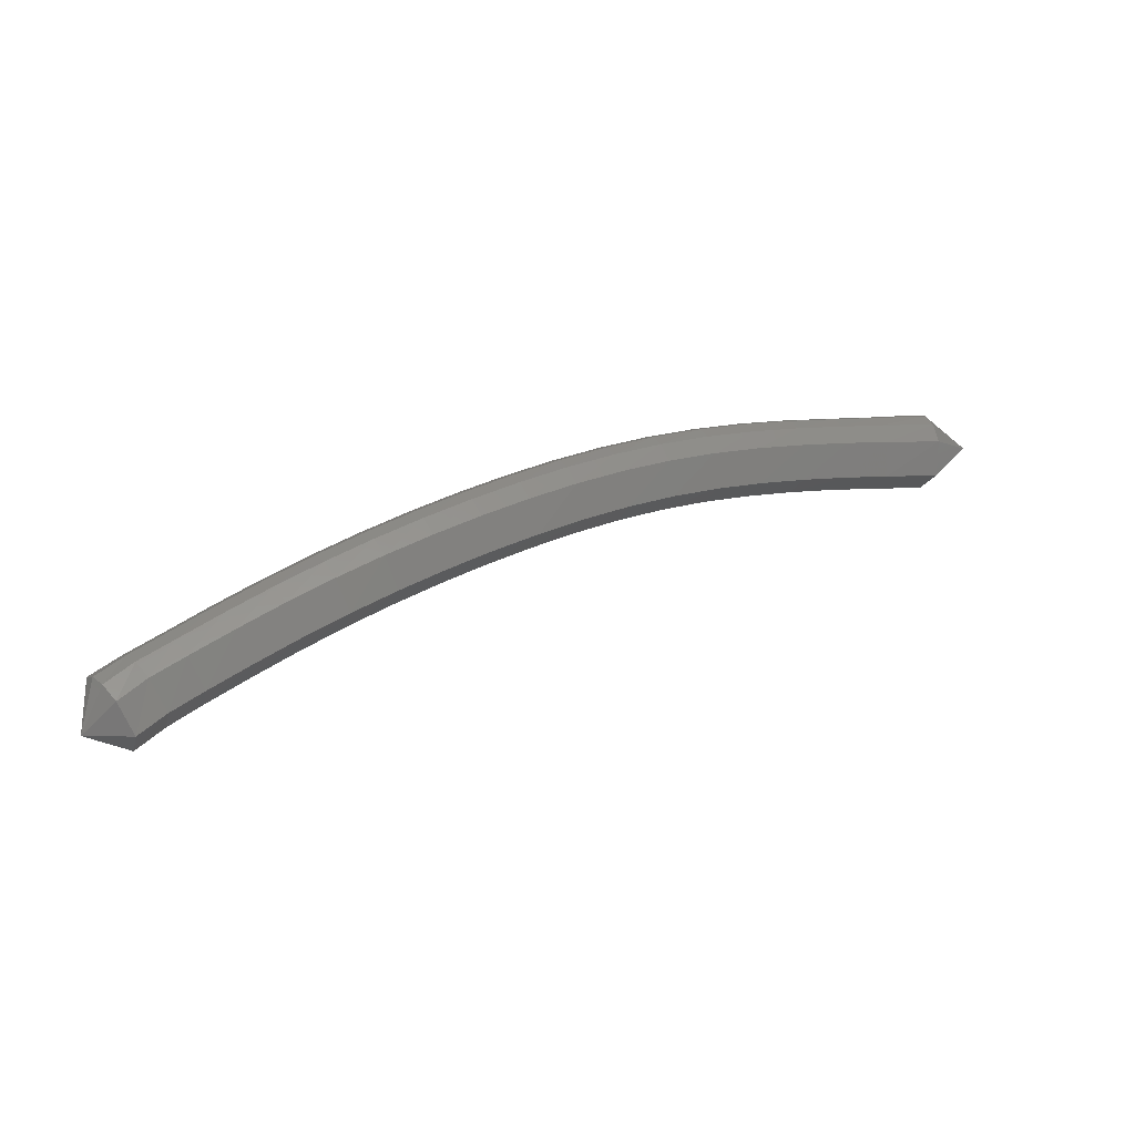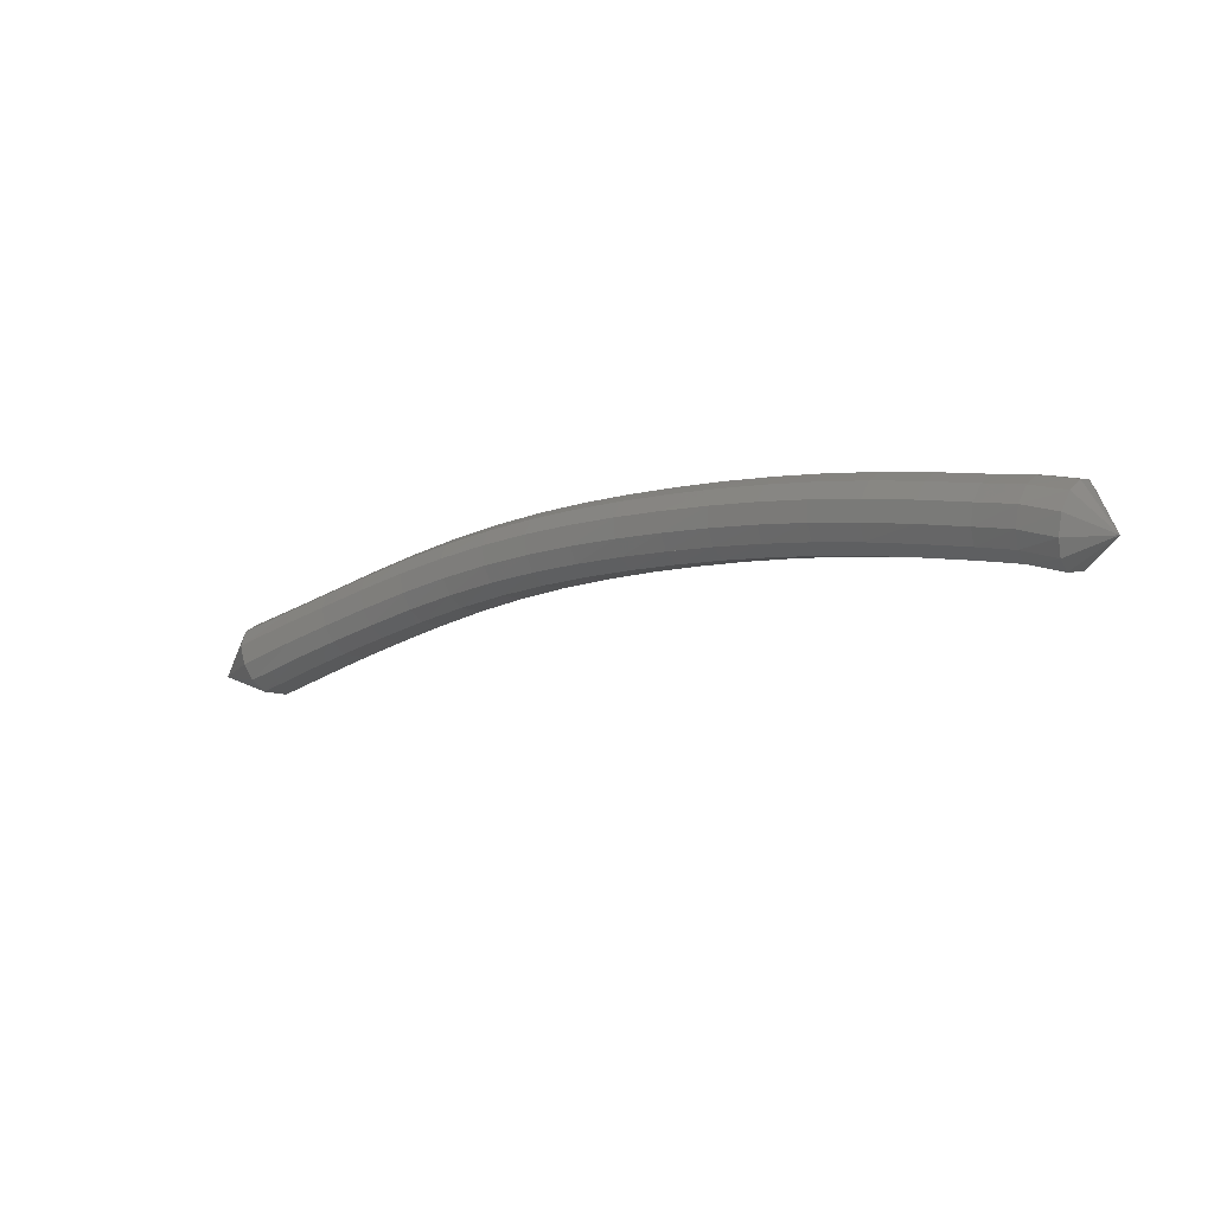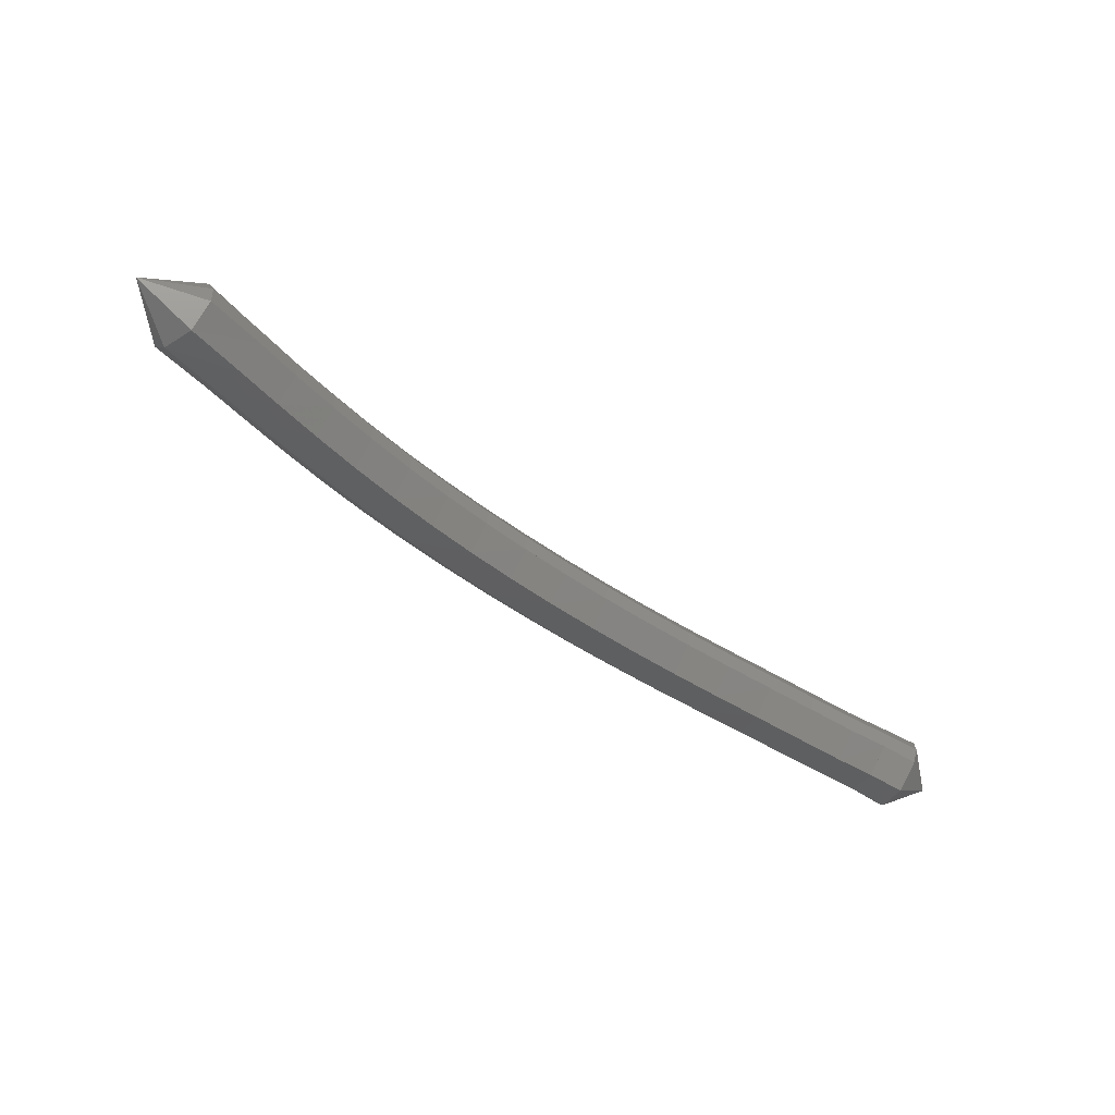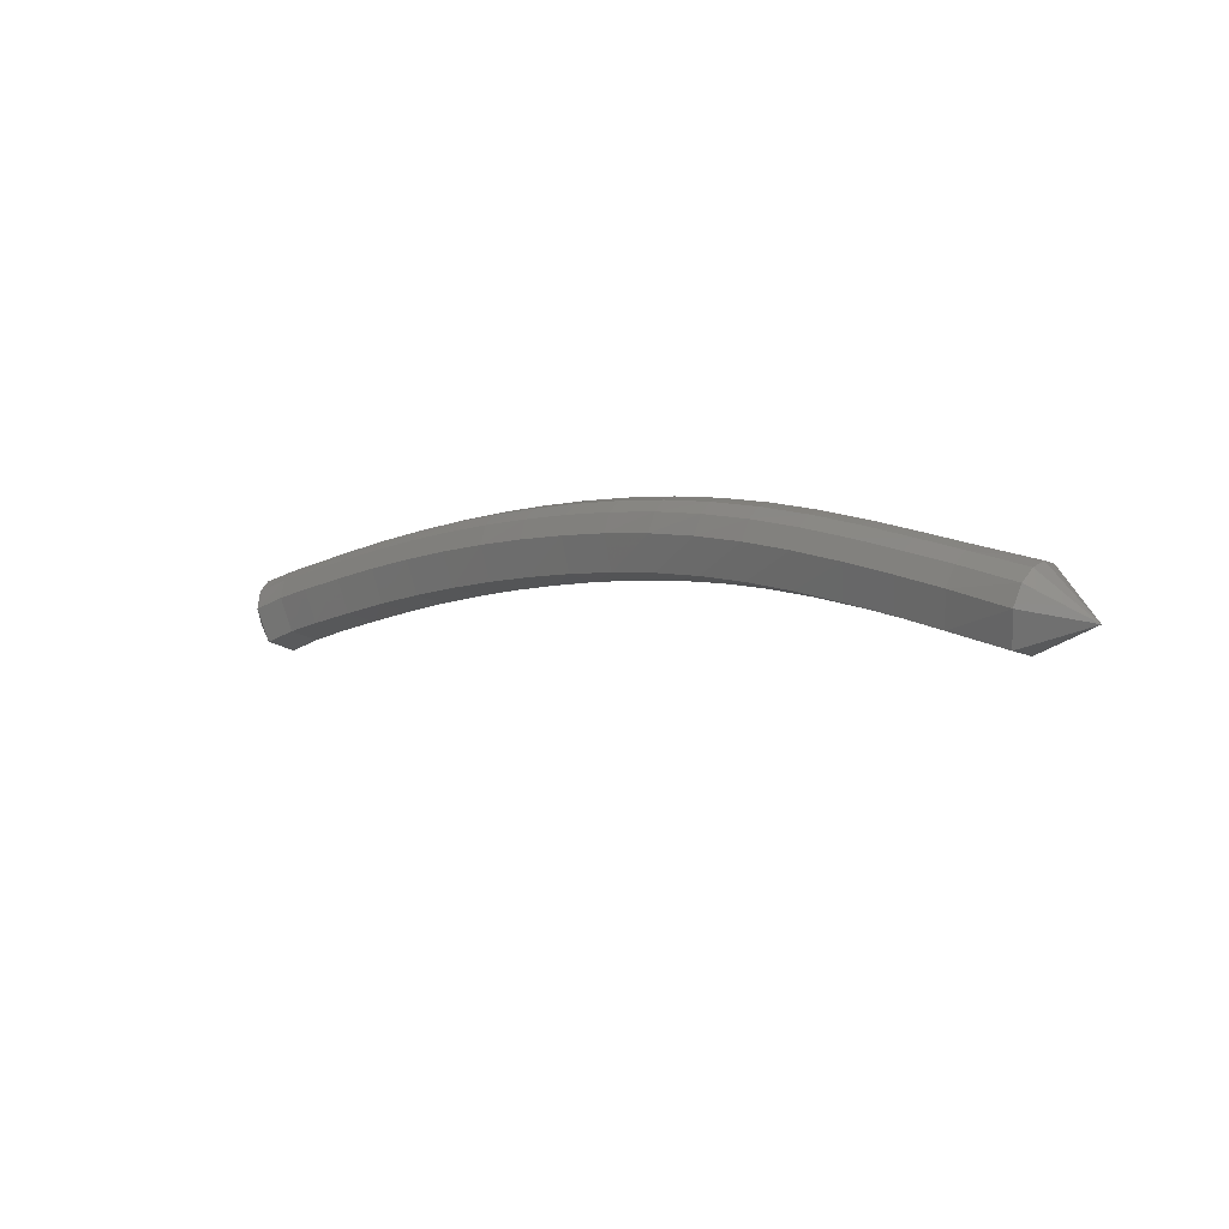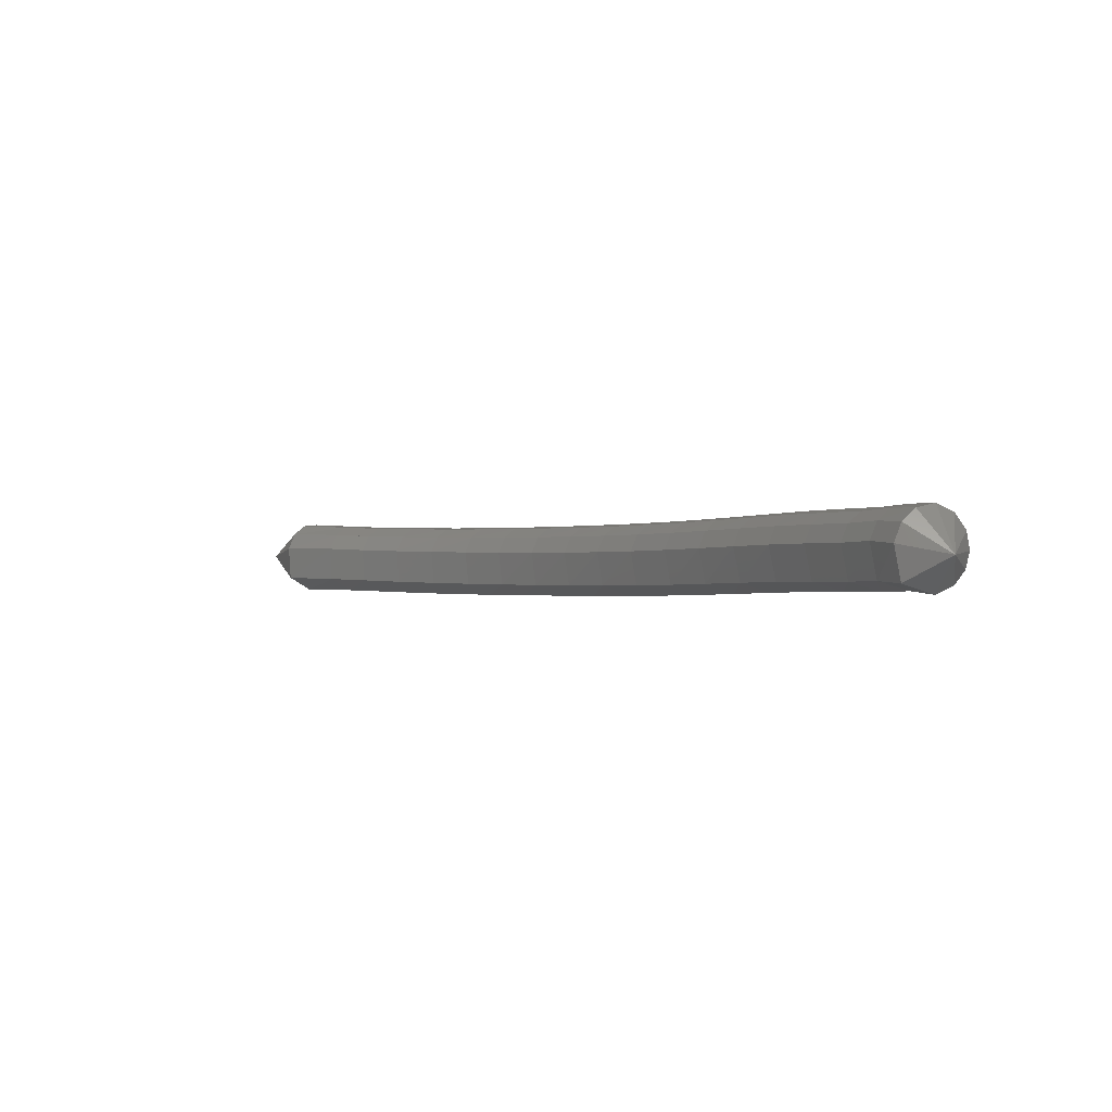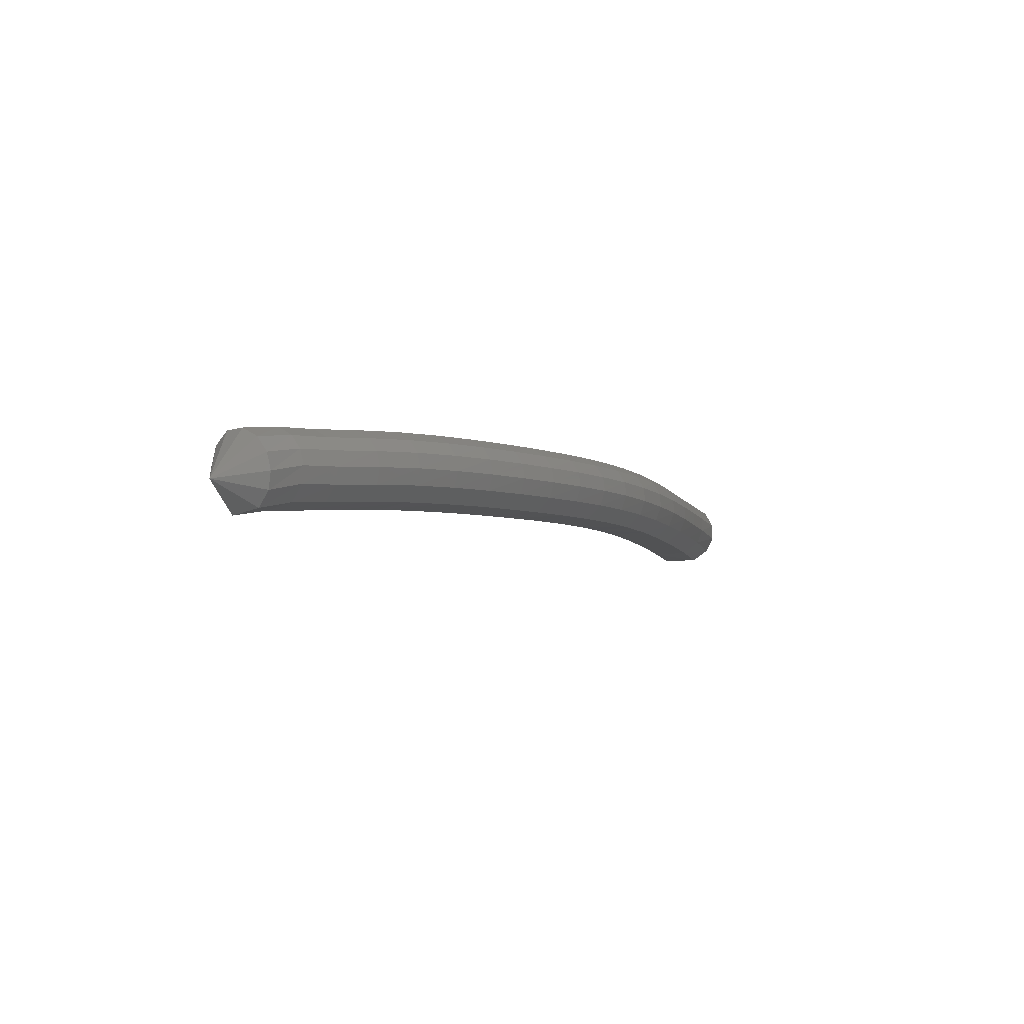
<metadata>
{"format":"stl","ext":"stl","renderer":"f3d","projection":"perspective","resolution":1024,"background":"white","views":[{"elev":4.6,"azim":-10.4,"up":"+Z"},{"elev":-37.7,"azim":-130.4,"up":"+Z"},{"elev":-29.3,"azim":129.6,"up":"+Y"},{"elev":21.6,"azim":55.4,"up":"+Z"},{"elev":-21.2,"azim":-148.0,"up":"+Y"},{"elev":-22.5,"azim":-73.5,"up":"+Y"}]}
</metadata>
<code>
# stl→obj: 212 verts, 440 faces
v 94.2 55.77 257.1
v 93.71 55.31 256.8
v 93.71 55.27 257.2
v 93.08 55.17 256.8
v 93.08 55.14 257.2
v 92.59 55.05 256.8
v 92.59 55.03 257.2
v 92.08 54.93 256.8
v 92.07 54.91 257.2
v 91.57 54.8 256.8
v 91.55 54.78 257.1
v 91.06 54.68 256.7
v 91.02 54.66 257.1
v 90.56 54.55 256.7
v 90.51 54.53 257
v 90.07 54.42 256.6
v 90 54.39 256.9
v 89.58 54.28 256.4
v 89.49 54.26 256.8
v 89.09 54.14 256.3
v 88.99 54.11 256.7
v 88.6 53.99 256.2
v 88.49 53.97 256.5
v 88.11 53.85 256
v 87.99 53.83 256.3
v 87.63 53.71 255.8
v 87.5 53.69 256.1
v 87.16 53.57 255.6
v 87.02 53.54 255.9
v 86.69 53.42 255.4
v 86.54 53.4 255.7
v 86.23 53.26 255.2
v 86.07 53.24 255.5
v 85.79 53.1 255
v 85.62 53.08 255.3
v 85.44 52.98 254.8
v 85.27 52.96 255.1
v 85.15 52.84 254.6
v 84.99 52.81 254.9
v 84.66 53 254.6
v 93.69 55.38 257.4
v 93.05 55.26 257.4
v 92.56 55.15 257.4
v 92.04 55.02 257.3
v 91.51 54.9 257.3
v 90.97 54.77 257.3
v 90.45 54.64 257.2
v 89.93 54.51 257.1
v 89.42 54.37 257
v 88.91 54.23 256.8
v 88.4 54.09 256.7
v 87.9 53.95 256.5
v 87.41 53.8 256.3
v 86.92 53.66 256.1
v 86.44 53.51 255.9
v 85.96 53.35 255.7
v 85.51 53.19 255.4
v 85.15 53.07 255.2
v 84.86 52.92 255.1
v 93.65 55.53 257.5
v 93.01 55.41 257.5
v 92.52 55.29 257.4
v 92 55.17 257.4
v 91.46 55.04 257.4
v 90.93 54.92 257.3
v 90.4 54.79 257.3
v 89.88 54.65 257.2
v 89.36 54.51 257
v 88.85 54.37 256.9
v 88.34 54.23 256.7
v 87.84 54.09 256.6
v 87.34 53.95 256.4
v 86.85 53.8 256.2
v 86.36 53.65 255.9
v 85.89 53.49 255.7
v 85.43 53.33 255.5
v 85.07 53.22 255.3
v 84.77 53.06 255.1
v 93.61 55.7 257.5
v 92.98 55.56 257.5
v 92.49 55.44 257.4
v 91.96 55.32 257.4
v 91.43 55.19 257.4
v 90.89 55.06 257.3
v 90.36 54.94 257.3
v 89.84 54.8 257.2
v 89.32 54.66 257
v 88.81 54.52 256.9
v 88.3 54.38 256.7
v 87.8 54.24 256.5
v 87.3 54.1 256.3
v 86.81 53.95 256.1
v 86.32 53.8 255.9
v 85.85 53.64 255.7
v 85.39 53.48 255.5
v 85.02 53.36 255.3
v 84.71 53.22 255.1
v 93.57 55.86 257.4
v 92.94 55.7 257.4
v 92.45 55.58 257.4
v 91.93 55.46 257.4
v 91.4 55.33 257.3
v 90.87 55.21 257.3
v 90.34 55.08 257.2
v 89.82 54.94 257.1
v 89.3 54.8 257
v 88.79 54.66 256.8
v 88.28 54.52 256.6
v 87.79 54.38 256.5
v 87.29 54.24 256.3
v 86.8 54.09 256.1
v 86.32 53.94 255.8
v 85.84 53.78 255.6
v 85.38 53.62 255.4
v 85.01 53.5 255.2
v 84.69 53.37 255
v 93.54 55.98 257.2
v 92.91 55.82 257.2
v 92.43 55.7 257.2
v 91.91 55.58 257.2
v 91.38 55.45 257.2
v 90.86 55.33 257.1
v 90.33 55.2 257
v 89.82 55.06 256.9
v 89.3 54.92 256.8
v 88.8 54.78 256.7
v 88.3 54.64 256.5
v 87.81 54.5 256.3
v 87.32 54.35 256.1
v 86.83 54.21 255.9
v 86.35 54.06 255.7
v 85.87 53.9 255.5
v 85.41 53.73 255.2
v 85.05 53.62 255
v 84.73 53.49 254.8
v 93.53 56.02 257
v 92.9 55.87 257
v 92.42 55.74 257
v 91.91 55.62 257
v 91.39 55.5 257
v 90.87 55.37 256.9
v 90.35 55.24 256.8
v 89.85 55.11 256.7
v 89.34 54.97 256.6
v 88.84 54.83 256.5
v 88.35 54.68 256.3
v 87.86 54.54 256.1
v 87.38 54.4 255.9
v 86.9 54.25 255.7
v 86.42 54.1 255.5
v 85.94 53.94 255.3
v 85.49 53.78 255
v 85.13 53.66 254.9
v 84.82 53.53 254.6
v 93.55 55.94 256.8
v 92.92 55.79 256.8
v 92.44 55.67 256.8
v 91.93 55.55 256.8
v 91.42 55.43 256.8
v 90.91 55.3 256.7
v 90.4 55.17 256.7
v 89.91 55.03 256.6
v 89.41 54.9 256.4
v 88.92 54.75 256.3
v 88.43 54.61 256.1
v 87.95 54.47 256
v 87.47 54.33 255.8
v 86.99 54.18 255.6
v 86.52 54.03 255.3
v 86.05 53.87 255.1
v 85.6 53.71 254.9
v 85.24 53.59 254.7
v 84.94 53.45 254.5
v 93.59 55.8 256.7
v 92.96 55.66 256.7
v 92.47 55.54 256.7
v 91.97 55.42 256.7
v 91.46 55.3 256.7
v 90.95 55.17 256.6
v 90.46 55.04 256.5
v 89.96 54.91 256.4
v 89.47 54.77 256.3
v 89.48 54.77 256.3
v 88.99 54.63 256.2
v 88.5 54.48 256
v 88.02 54.34 255.8
v 87.55 54.2 255.7
v 87.07 54.05 255.5
v 86.6 53.9 255.2
v 86.14 53.74 255
v 85.69 53.58 254.8
v 85.34 53.46 254.6
v 85.04 53.32 254.4
v 93.63 55.62 256.7
v 93 55.48 256.7
v 92.52 55.36 256.7
v 92.01 55.24 256.7
v 91.5 55.12 256.6
v 91 54.99 256.6
v 90.51 54.86 256.5
v 90.02 54.73 256.4
v 89.53 54.59 256.3
v 89.05 54.45 256.1
v 88.56 54.31 256
v 88.08 54.16 255.8
v 87.61 54.02 255.6
v 87.14 53.88 255.4
v 86.67 53.73 255.2
v 86.21 53.57 255
v 85.76 53.41 254.8
v 85.42 53.29 254.6
v 85.12 53.14 254.4
f 1 1 2
f 2 1 3
f 2 3 4
f 4 3 5
f 4 5 6
f 6 5 7
f 6 7 8
f 8 7 9
f 8 9 10
f 10 9 11
f 10 11 12
f 12 11 13
f 12 13 14
f 14 13 15
f 14 15 16
f 16 15 17
f 16 17 18
f 18 17 19
f 18 19 20
f 20 19 21
f 20 21 22
f 22 21 23
f 22 23 24
f 24 23 25
f 24 25 26
f 26 25 27
f 26 27 28
f 28 27 29
f 28 29 30
f 30 29 31
f 30 31 32
f 32 31 33
f 32 33 34
f 34 33 35
f 34 35 36
f 36 35 37
f 36 37 38
f 38 37 39
f 38 39 40
f 40 39 40
f 1 1 3
f 3 1 41
f 3 41 5
f 5 41 42
f 5 42 7
f 7 42 43
f 7 43 9
f 9 43 44
f 9 44 11
f 11 44 45
f 11 45 13
f 13 45 46
f 13 46 15
f 15 46 47
f 15 47 17
f 17 47 48
f 17 48 19
f 19 48 49
f 19 49 21
f 21 49 50
f 21 50 23
f 23 50 51
f 23 51 25
f 25 51 52
f 25 52 27
f 27 52 53
f 27 53 29
f 29 53 54
f 29 54 31
f 31 54 55
f 31 55 33
f 33 55 56
f 33 56 35
f 35 56 57
f 35 57 37
f 37 57 58
f 37 58 39
f 39 58 59
f 39 59 40
f 40 59 40
f 1 1 41
f 41 1 60
f 41 60 42
f 42 60 61
f 42 61 43
f 43 61 62
f 43 62 44
f 44 62 63
f 44 63 45
f 45 63 64
f 45 64 46
f 46 64 65
f 46 65 47
f 47 65 66
f 47 66 48
f 48 66 67
f 48 67 49
f 49 67 68
f 49 68 50
f 50 68 69
f 50 69 51
f 51 69 70
f 51 70 52
f 52 70 71
f 52 71 53
f 53 71 72
f 53 72 54
f 54 72 73
f 54 73 55
f 55 73 74
f 55 74 56
f 56 74 75
f 56 75 57
f 57 75 76
f 57 76 58
f 58 76 77
f 58 77 59
f 59 77 78
f 59 78 40
f 40 78 40
f 1 1 60
f 60 1 79
f 60 79 61
f 61 79 80
f 61 80 62
f 62 80 81
f 62 81 63
f 63 81 82
f 63 82 64
f 64 82 83
f 64 83 65
f 65 83 84
f 65 84 66
f 66 84 85
f 66 85 67
f 67 85 86
f 67 86 68
f 68 86 87
f 68 87 69
f 69 87 88
f 69 88 70
f 70 88 89
f 70 89 71
f 71 89 90
f 71 90 72
f 72 90 91
f 72 91 73
f 73 91 92
f 73 92 74
f 74 92 93
f 74 93 75
f 75 93 94
f 75 94 76
f 76 94 95
f 76 95 77
f 77 95 96
f 77 96 78
f 78 96 97
f 78 97 40
f 40 97 40
f 1 1 79
f 79 1 98
f 79 98 80
f 80 98 99
f 80 99 81
f 81 99 100
f 81 100 82
f 82 100 101
f 82 101 83
f 83 101 102
f 83 102 84
f 84 102 103
f 84 103 85
f 85 103 104
f 85 104 86
f 86 104 105
f 86 105 87
f 87 105 106
f 87 106 88
f 88 106 107
f 88 107 89
f 89 107 108
f 89 108 90
f 90 108 109
f 90 109 91
f 91 109 110
f 91 110 92
f 92 110 111
f 92 111 93
f 93 111 112
f 93 112 94
f 94 112 113
f 94 113 95
f 95 113 114
f 95 114 96
f 96 114 115
f 96 115 97
f 97 115 116
f 97 116 40
f 40 116 40
f 1 1 98
f 98 1 117
f 98 117 99
f 99 117 118
f 99 118 100
f 100 118 119
f 100 119 101
f 101 119 120
f 101 120 102
f 102 120 121
f 102 121 103
f 103 121 122
f 103 122 104
f 104 122 123
f 104 123 105
f 105 123 124
f 105 124 106
f 106 124 125
f 106 125 107
f 107 125 126
f 107 126 108
f 108 126 127
f 108 127 109
f 109 127 128
f 109 128 110
f 110 128 129
f 110 129 111
f 111 129 130
f 111 130 112
f 112 130 131
f 112 131 113
f 113 131 132
f 113 132 114
f 114 132 133
f 114 133 115
f 115 133 134
f 115 134 116
f 116 134 135
f 116 135 40
f 40 135 40
f 1 1 117
f 117 1 136
f 117 136 118
f 118 136 137
f 118 137 119
f 119 137 138
f 119 138 120
f 120 138 139
f 120 139 121
f 121 139 140
f 121 140 122
f 122 140 141
f 122 141 123
f 123 141 142
f 123 142 124
f 124 142 143
f 124 143 125
f 125 143 144
f 125 144 126
f 126 144 145
f 126 145 127
f 127 145 146
f 127 146 128
f 128 146 147
f 128 147 129
f 129 147 148
f 129 148 130
f 130 148 149
f 130 149 131
f 131 149 150
f 131 150 132
f 132 150 151
f 132 151 133
f 133 151 152
f 133 152 134
f 134 152 153
f 134 153 135
f 135 153 154
f 135 154 40
f 40 154 40
f 1 1 136
f 136 1 155
f 136 155 137
f 137 155 156
f 137 156 138
f 138 156 157
f 138 157 139
f 139 157 158
f 139 158 140
f 140 158 159
f 140 159 141
f 141 159 160
f 141 160 142
f 142 160 161
f 142 161 143
f 143 161 162
f 143 162 144
f 144 162 163
f 144 163 145
f 145 163 164
f 145 164 146
f 146 164 165
f 146 165 147
f 147 165 166
f 147 166 148
f 148 166 167
f 148 167 149
f 149 167 168
f 149 168 150
f 150 168 169
f 150 169 151
f 151 169 170
f 151 170 152
f 152 170 171
f 152 171 153
f 153 171 172
f 153 172 154
f 154 172 173
f 154 173 40
f 40 173 40
f 1 1 155
f 155 1 174
f 155 174 156
f 156 174 175
f 156 175 157
f 157 175 176
f 157 176 158
f 158 176 177
f 158 177 159
f 159 177 178
f 159 178 160
f 160 178 179
f 160 179 161
f 161 179 180
f 161 180 162
f 162 180 181
f 162 181 163
f 163 181 182
f 163 183 164
f 164 183 184
f 164 184 165
f 165 184 185
f 165 185 166
f 166 185 186
f 166 186 167
f 167 186 187
f 167 187 168
f 168 187 188
f 168 188 169
f 169 188 189
f 169 189 170
f 170 189 190
f 170 190 171
f 171 190 191
f 171 191 172
f 172 191 192
f 172 192 173
f 173 192 193
f 173 193 40
f 40 193 40
f 1 1 174
f 174 1 194
f 174 194 175
f 175 194 195
f 175 195 176
f 176 195 196
f 176 196 177
f 177 196 197
f 177 197 178
f 178 197 198
f 178 198 179
f 179 198 199
f 179 199 180
f 180 199 200
f 180 200 181
f 181 200 201
f 181 201 182
f 182 201 202
f 183 202 184
f 184 202 203
f 184 203 185
f 185 203 204
f 185 204 186
f 186 204 205
f 186 205 187
f 187 205 206
f 187 206 188
f 188 206 207
f 188 207 189
f 189 207 208
f 189 208 190
f 190 208 209
f 190 209 191
f 191 209 210
f 191 210 192
f 192 210 211
f 192 211 193
f 193 211 212
f 193 212 40
f 40 212 40
f 1 1 194
f 194 1 2
f 194 2 195
f 195 2 4
f 195 4 196
f 196 4 6
f 196 6 197
f 197 6 8
f 197 8 198
f 198 8 10
f 198 10 199
f 199 10 12
f 199 12 200
f 200 12 14
f 200 14 201
f 201 14 16
f 201 16 202
f 202 16 18
f 202 18 203
f 203 18 20
f 203 20 204
f 204 20 22
f 204 22 205
f 205 22 24
f 205 24 206
f 206 24 26
f 206 26 207
f 207 26 28
f 207 28 208
f 208 28 30
f 208 30 209
f 209 30 32
f 209 32 210
f 210 32 34
f 210 34 211
f 211 34 36
f 211 36 212
f 212 36 38
f 212 38 40
f 40 38 40

</code>
